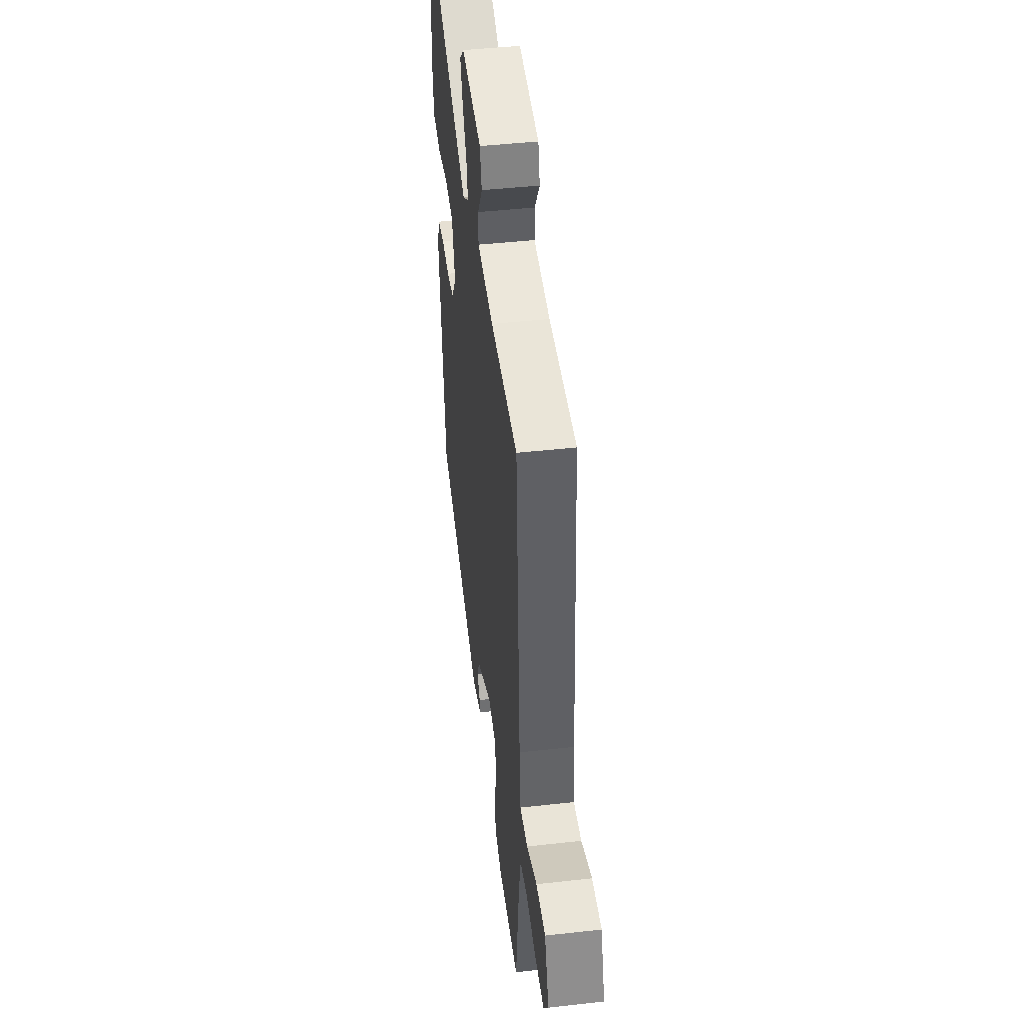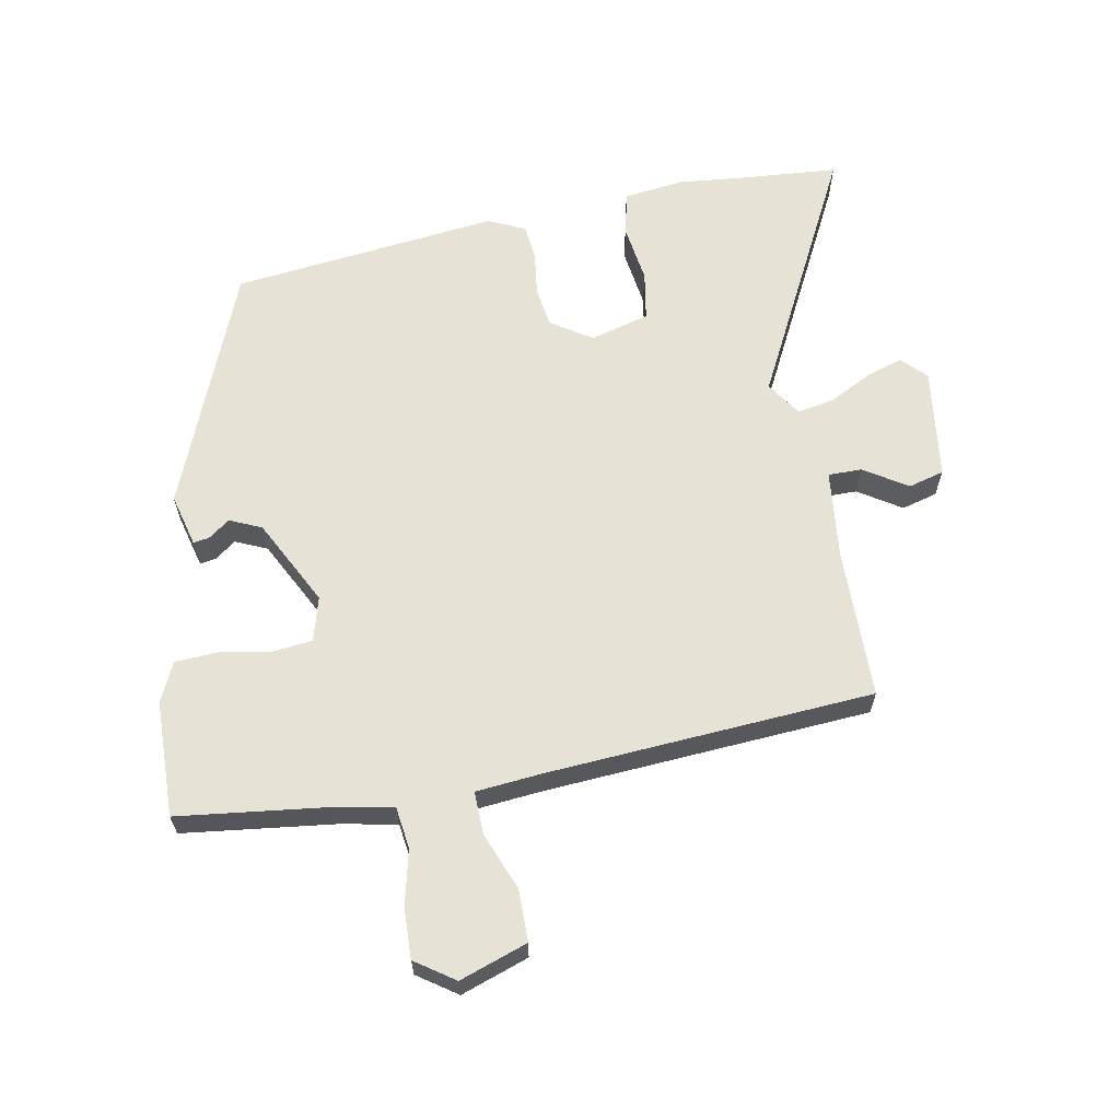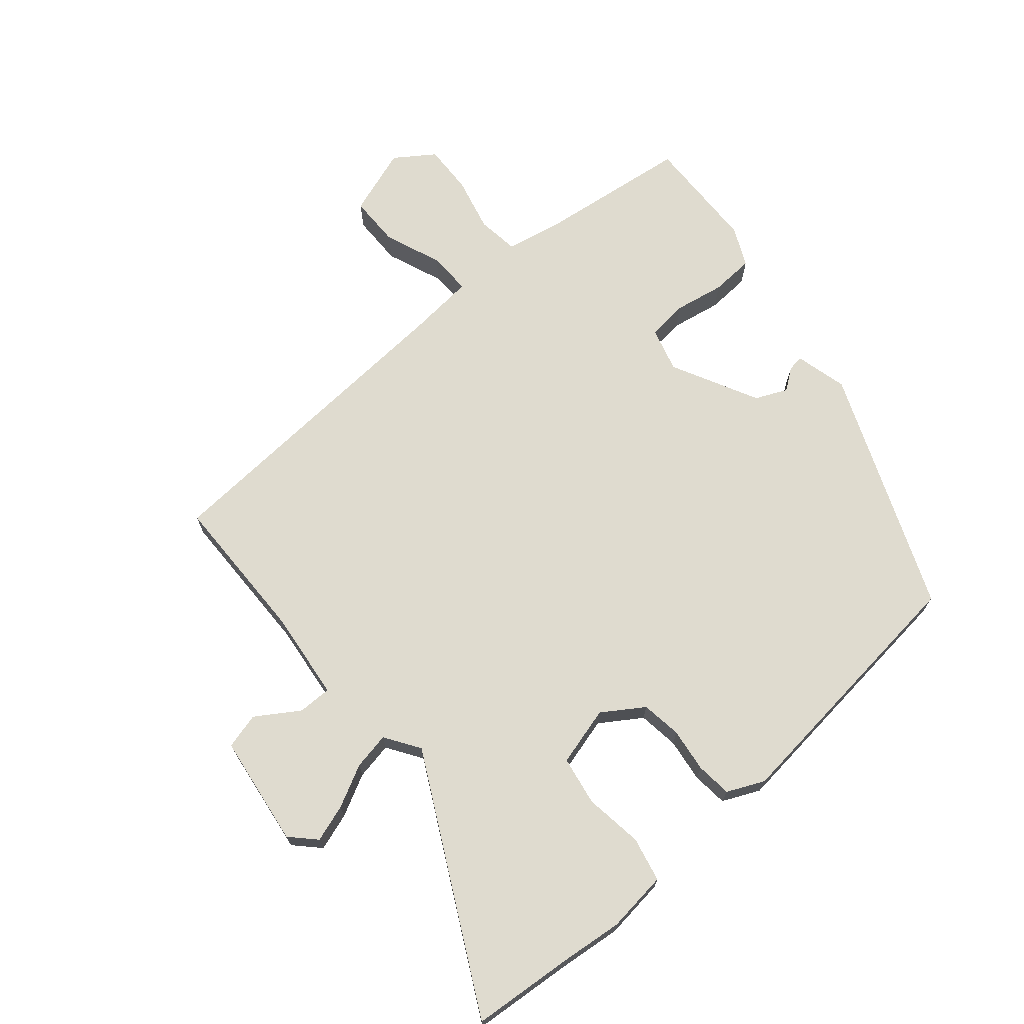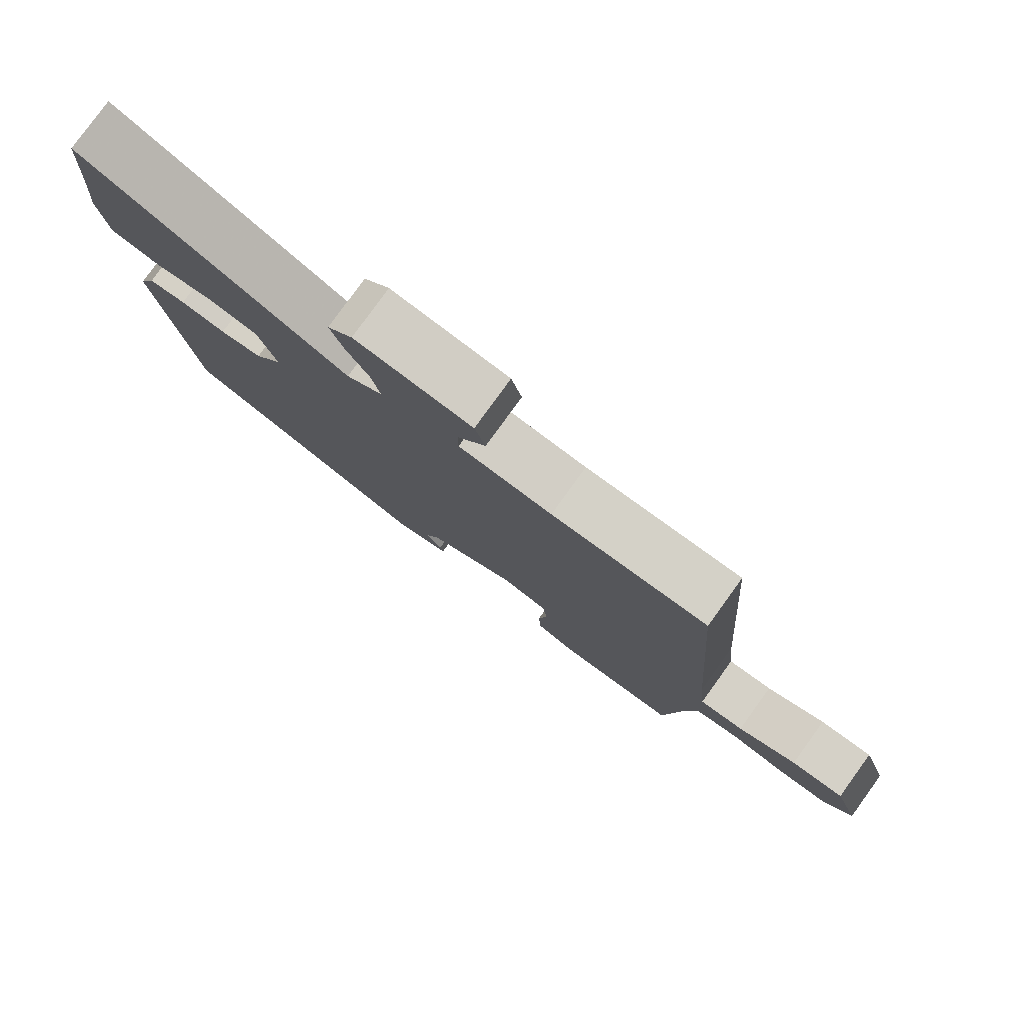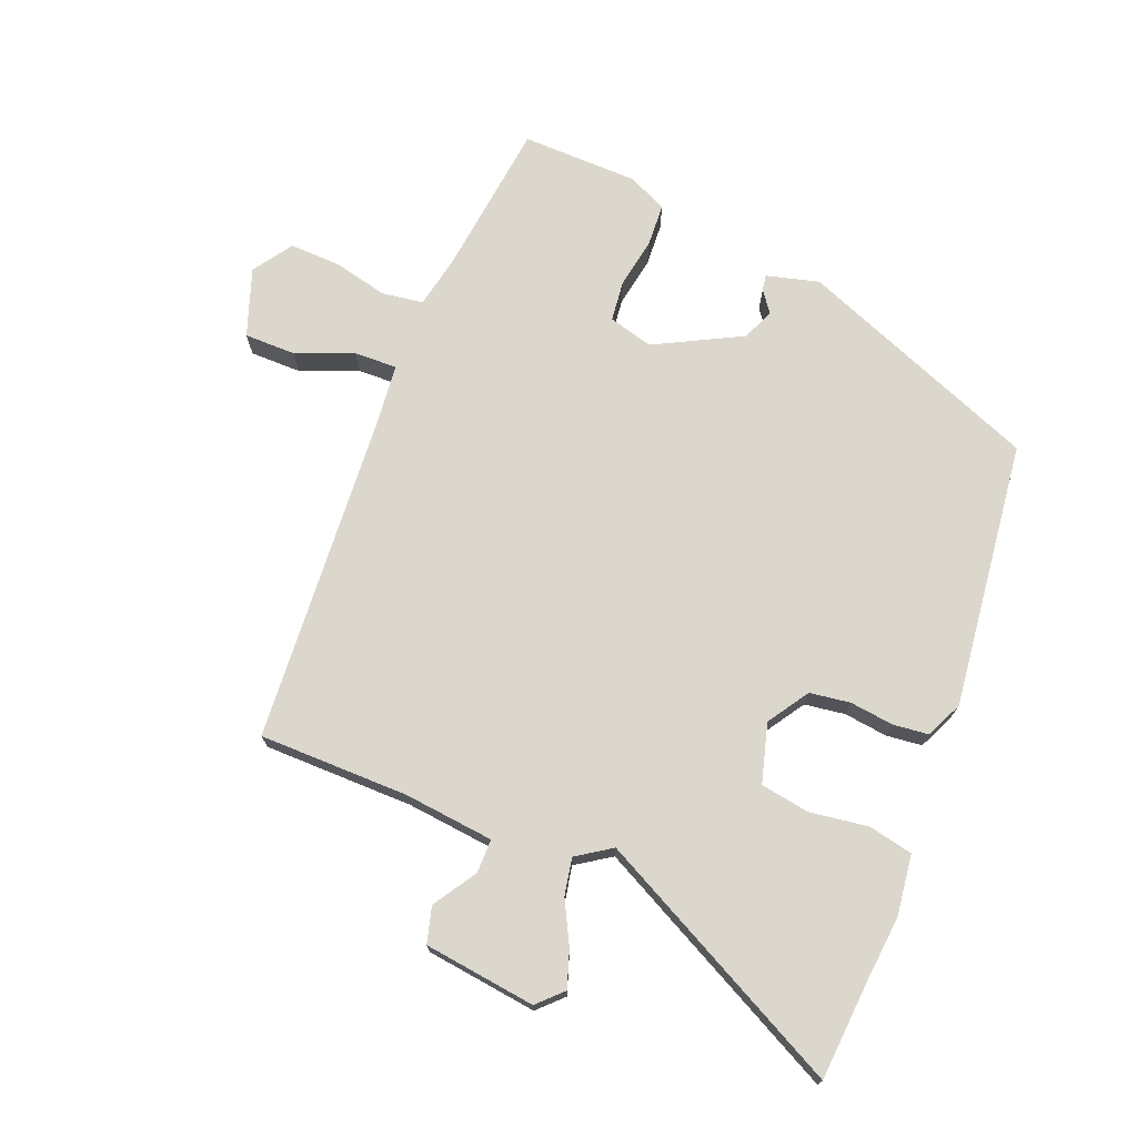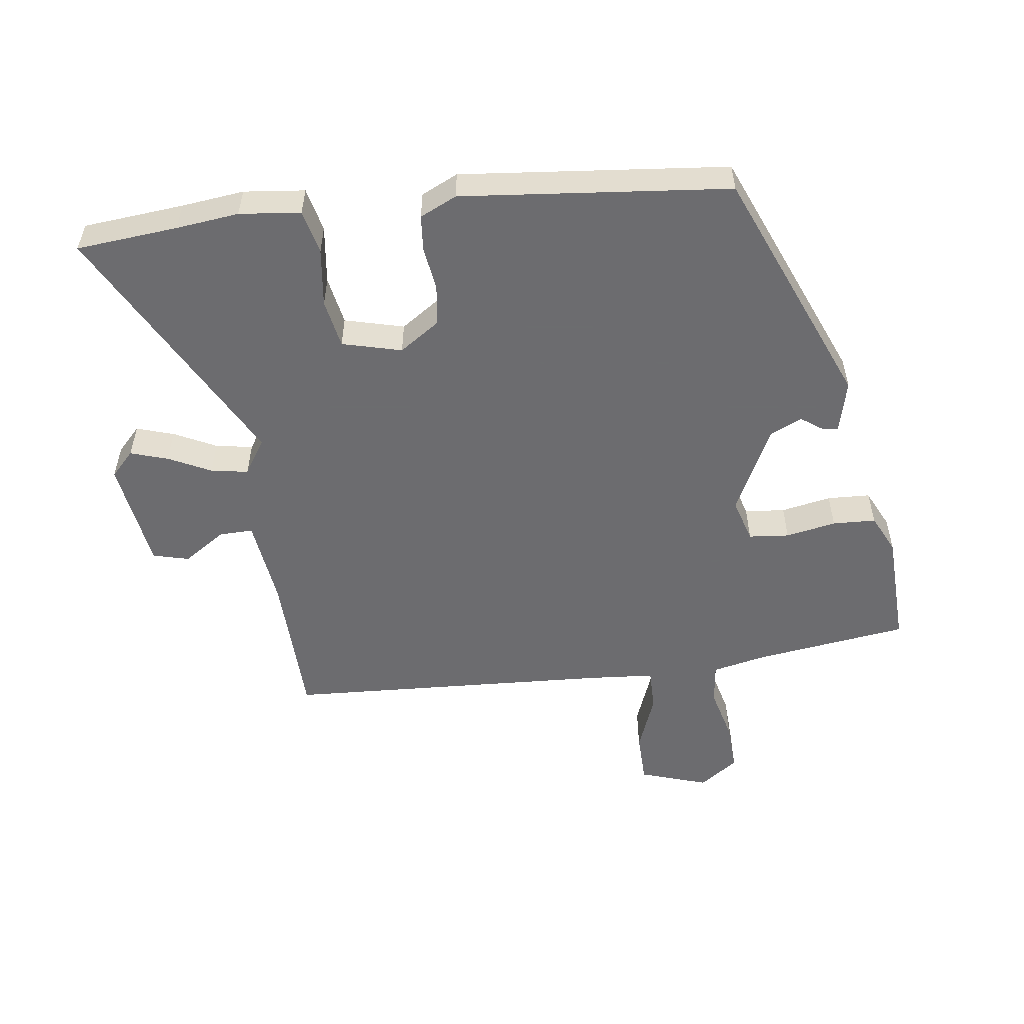
<metadata>
{"format":"obj","ext":"obj","renderer":"f3d","projection":"perspective","resolution":1024,"background":"white","views":[{"elev":45.0,"azim":-97.4,"up":"+Z"},{"elev":63.5,"azim":-100.2,"up":"+Y"},{"elev":70.3,"azim":50.2,"up":"+Y"},{"elev":79.7,"azim":-144.1,"up":"+Z"},{"elev":72.8,"azim":22.0,"up":"+Y"},{"elev":-53.8,"azim":98.7,"up":"+Y"}]}
</metadata>
<code>
v -0.418 0.07 0.492
v -0.192 0.07 0.493
v -0.057 0.07 0.507
v -0.057 0.07 0.558
v -0.098 0.07 0.623
v -0.083 0.07 0.677
v 0.085 0.07 0.698
v 0.121 0.07 0.662
v 0.102 0.07 0.606
v 0.069 0.07 0.543
v 0.058 0.07 0.487
v 0.11 0.07 0.452
v 0.49 0.07 0.644
v 0.501 0.07 0.491
v 0.51 0.07 0.396
v 0.498 0.07 0.304
v 0.431 0.07 0.29
v 0.343 0.07 0.303
v 0.269 0.07 0.291
v 0.244 0.07 0.202
v 0.284 0.07 0.14
v 0.345 0.07 0.131
v 0.411 0.07 0.139
v 0.465 0.07 0.133
v 0.49 0.07 0.077
v 0.441 0.07 -0.326
v 0.077 0.07 -0.469
v -0.002 0.07 -0.448
v 0.002 0.07 -0.424
v 0.026 0.07 -0.392
v 0.005 0.07 -0.344
v -0.125 0.07 -0.276
v -0.192 0.07 -0.294
v -0.199 0.07 -0.355
v -0.186 0.07 -0.431
v -0.19 0.07 -0.496
v -0.249 0.07 -0.523
v -0.425 0.07 -0.526
v -0.452 0.07 -0.294
v -0.468 0.07 -0.212
v -0.531 0.07 -0.203
v -0.613 0.07 -0.222
v -0.689 0.07 -0.224
v -0.729 0.07 -0.165
v -0.693 0.07 -0.063
v -0.615 0.07 -0.063
v -0.529 0.07 -0.098
v -0.464 0.07 -0.1
v -0.454 0.07 0
v -0.418 0 0.492
v -0.192 0 0.493
v -0.057 0 0.507
v -0.057 0 0.558
v -0.098 0 0.623
v -0.083 0 0.677
v 0.085 0 0.698
v 0.121 0 0.662
v 0.102 0 0.606
v 0.069 0 0.543
v 0.058 0 0.487
v 0.11 0 0.452
v 0.49 0 0.644
v 0.501 0 0.491
v 0.51 0 0.396
v 0.498 0 0.304
v 0.431 0 0.29
v 0.343 0 0.303
v 0.269 0 0.291
v 0.244 0 0.202
v 0.284 0 0.14
v 0.345 0 0.131
v 0.411 0 0.139
v 0.465 0 0.133
v 0.49 0 0.077
v 0.441 0 -0.326
v 0.077 0 -0.469
v -0.002 0 -0.448
v 0.002 0 -0.424
v 0.026 0 -0.392
v 0.005 0 -0.344
v -0.125 0 -0.276
v -0.192 0 -0.294
v -0.199 0 -0.355
v -0.186 0 -0.431
v -0.19 0 -0.496
v -0.249 0 -0.523
v -0.425 0 -0.526
v -0.452 0 -0.294
v -0.468 0 -0.212
v -0.531 0 -0.203
v -0.613 0 -0.222
v -0.689 0 -0.224
v -0.729 0 -0.165
v -0.693 0 -0.063
v -0.615 0 -0.063
v -0.529 0 -0.098
v -0.464 0 -0.1
v -0.454 0 0
f 45 46 47
f 44 45 47
f 43 44 47
f 42 43 47
f 41 42 47
f 40 41 47 48
f 39 40 48 49
f 39 49 1
f 38 39 1
f 37 38 1
f 36 37 1
f 35 36 1
f 34 35 1
f 28 29 30
f 27 28 30
f 26 27 30
f 25 26 30
f 24 25 30
f 24 30 31
f 23 24 31
f 22 23 31
f 21 22 31 32
f 16 17 18
f 15 16 18
f 14 15 18
f 14 18 19
f 13 14 19
f 12 13 19
f 11 12 19 20
f 8 9 10
f 7 8 10
f 6 7 10
f 5 6 10
f 4 5 10
f 3 4 10 11
f 21 32 33
f 20 21 33
f 11 20 33
f 3 11 33
f 2 3 33
f 1 2 33 34
f 96 95 94
f 96 94 93
f 96 93 92
f 96 92 91
f 96 91 90
f 97 96 90 89
f 98 97 89 88
f 50 98 88
f 50 88 87
f 50 87 86
f 50 86 85
f 50 85 84
f 50 84 83
f 79 78 77
f 79 77 76
f 79 76 75
f 79 75 74
f 79 74 73
f 80 79 73
f 80 73 72
f 80 72 71
f 81 80 71 70
f 67 66 65
f 67 65 64
f 67 64 63
f 68 67 63
f 68 63 62
f 68 62 61
f 69 68 61 60
f 59 58 57
f 59 57 56
f 59 56 55
f 59 55 54
f 59 54 53
f 60 59 53 52
f 82 81 70
f 82 70 69
f 82 69 60
f 82 60 52
f 82 52 51
f 83 82 51 50
f 1 50 51 2
f 2 51 52 3
f 3 52 53 4
f 4 53 54 5
f 5 54 55 6
f 6 55 56 7
f 7 56 57 8
f 8 57 58 9
f 9 58 59 10
f 10 59 60 11
f 11 60 61 12
f 12 61 62 13
f 13 62 63 14
f 14 63 64 15
f 15 64 65 16
f 16 65 66 17
f 17 66 67 18
f 18 67 68 19
f 19 68 69 20
f 20 69 70 21
f 21 70 71 22
f 22 71 72 23
f 23 72 73 24
f 24 73 74 25
f 25 74 75 26
f 26 75 76 27
f 27 76 77 28
f 28 77 78 29
f 29 78 79 30
f 30 79 80 31
f 31 80 81 32
f 32 81 82 33
f 33 82 83 34
f 34 83 84 35
f 35 84 85 36
f 36 85 86 37
f 37 86 87 38
f 38 87 88 39
f 39 88 89 40
f 40 89 90 41
f 41 90 91 42
f 42 91 92 43
f 43 92 93 44
f 44 93 94 45
f 45 94 95 46
f 46 95 96 47
f 47 96 97 48
f 48 97 98 49
f 49 98 50 1

</code>
